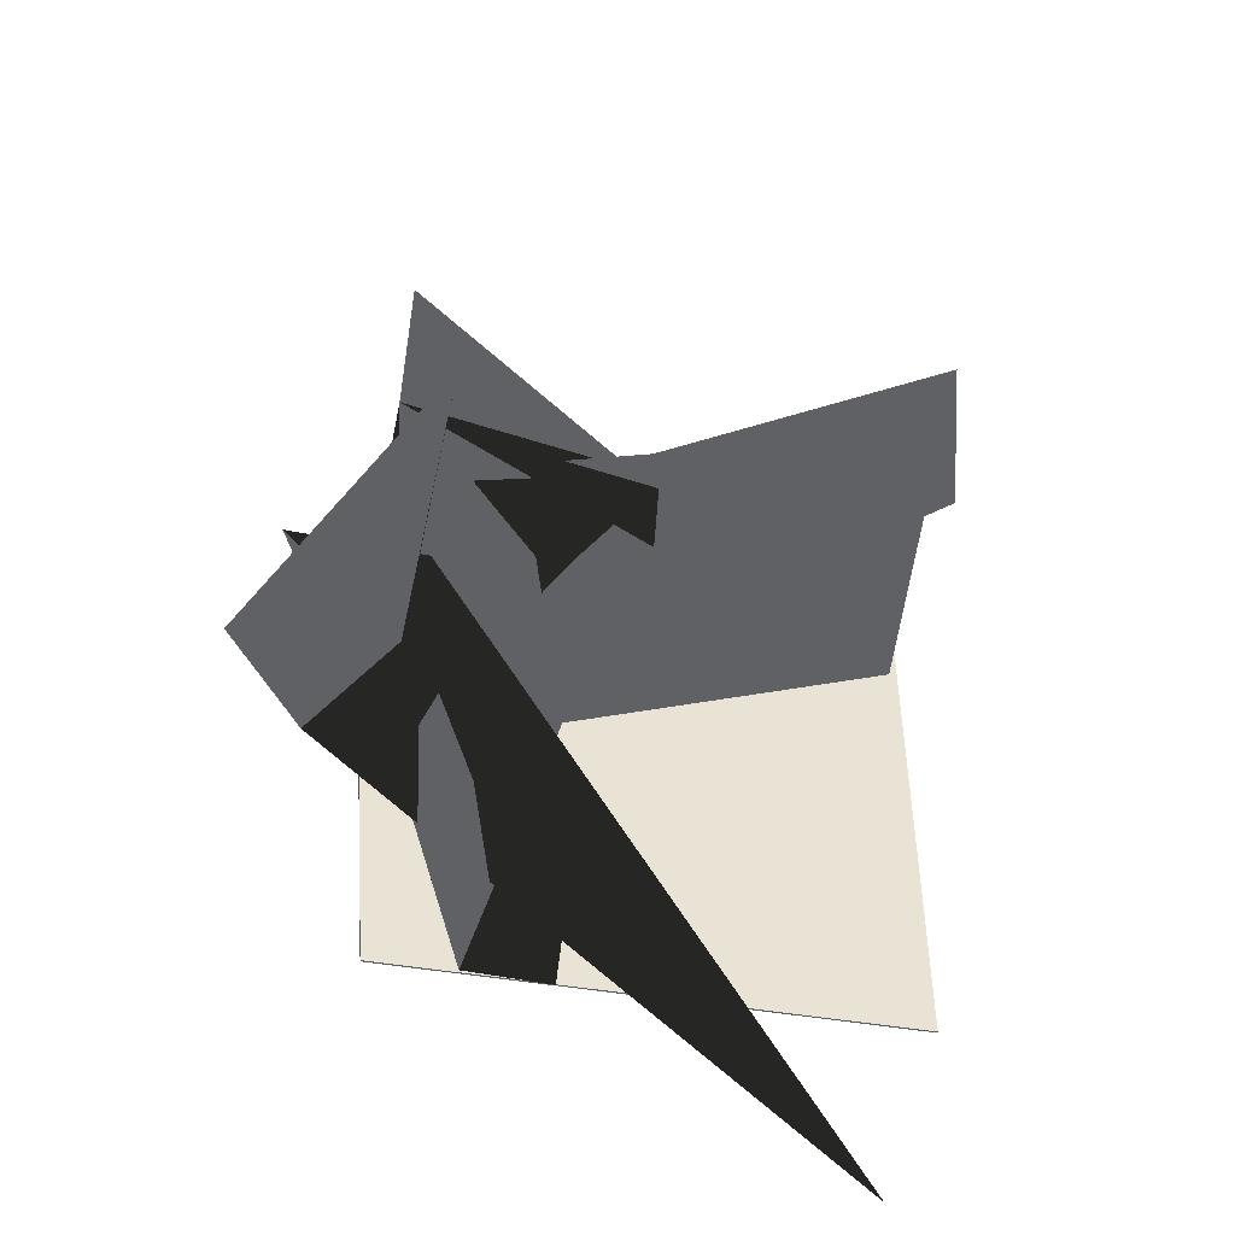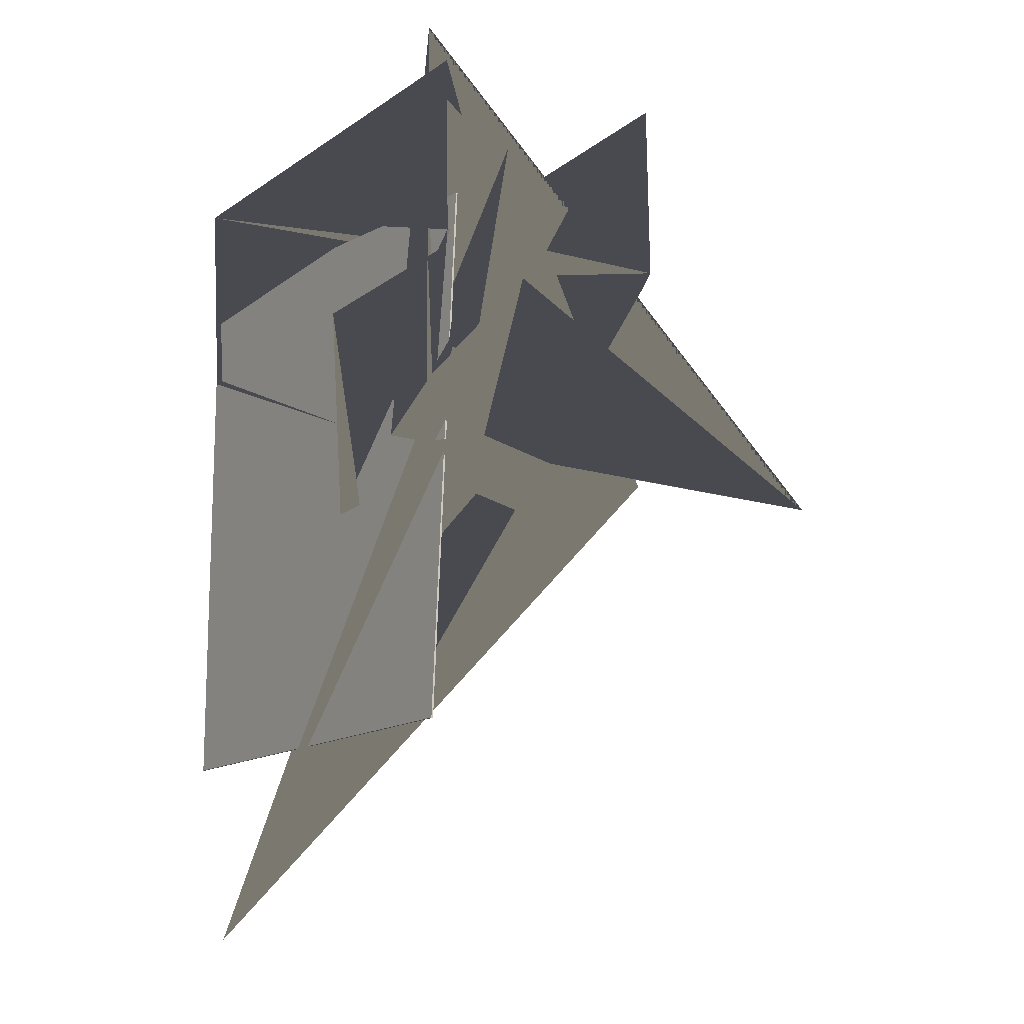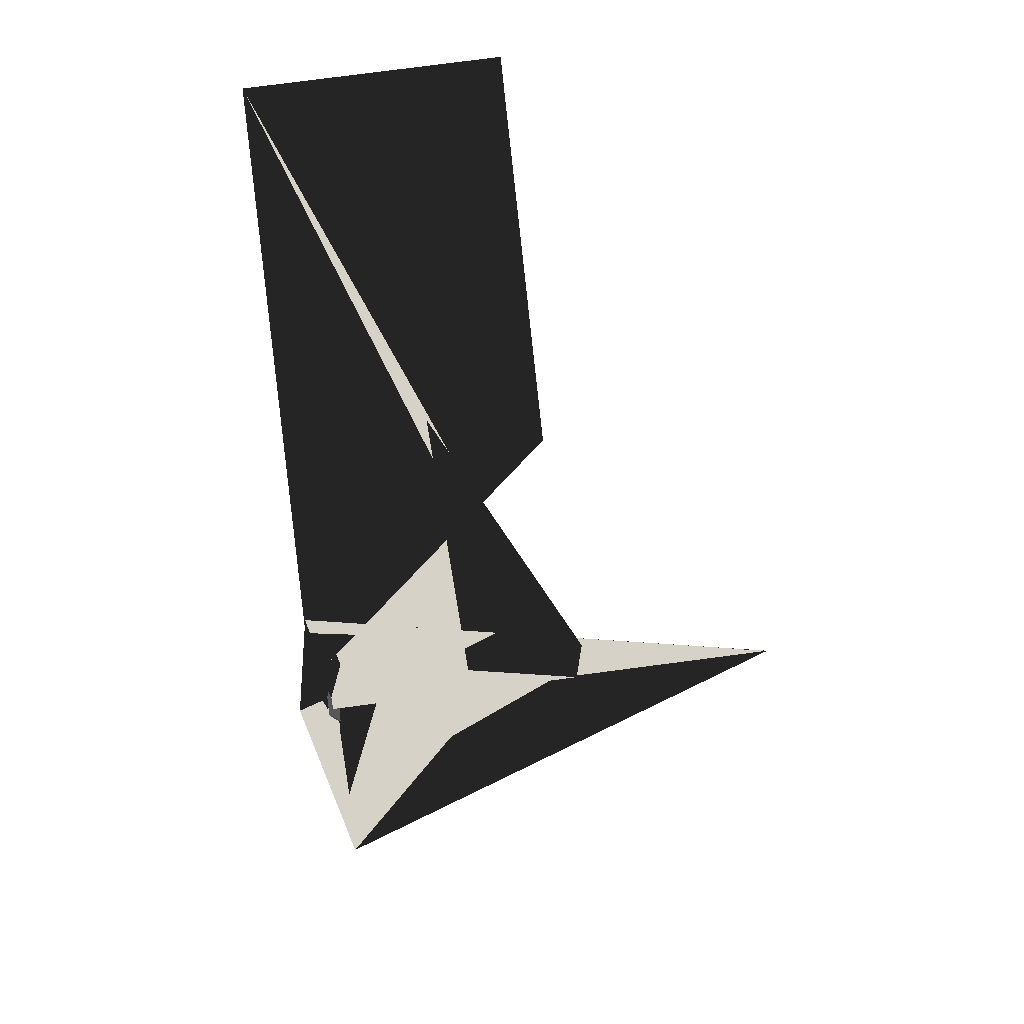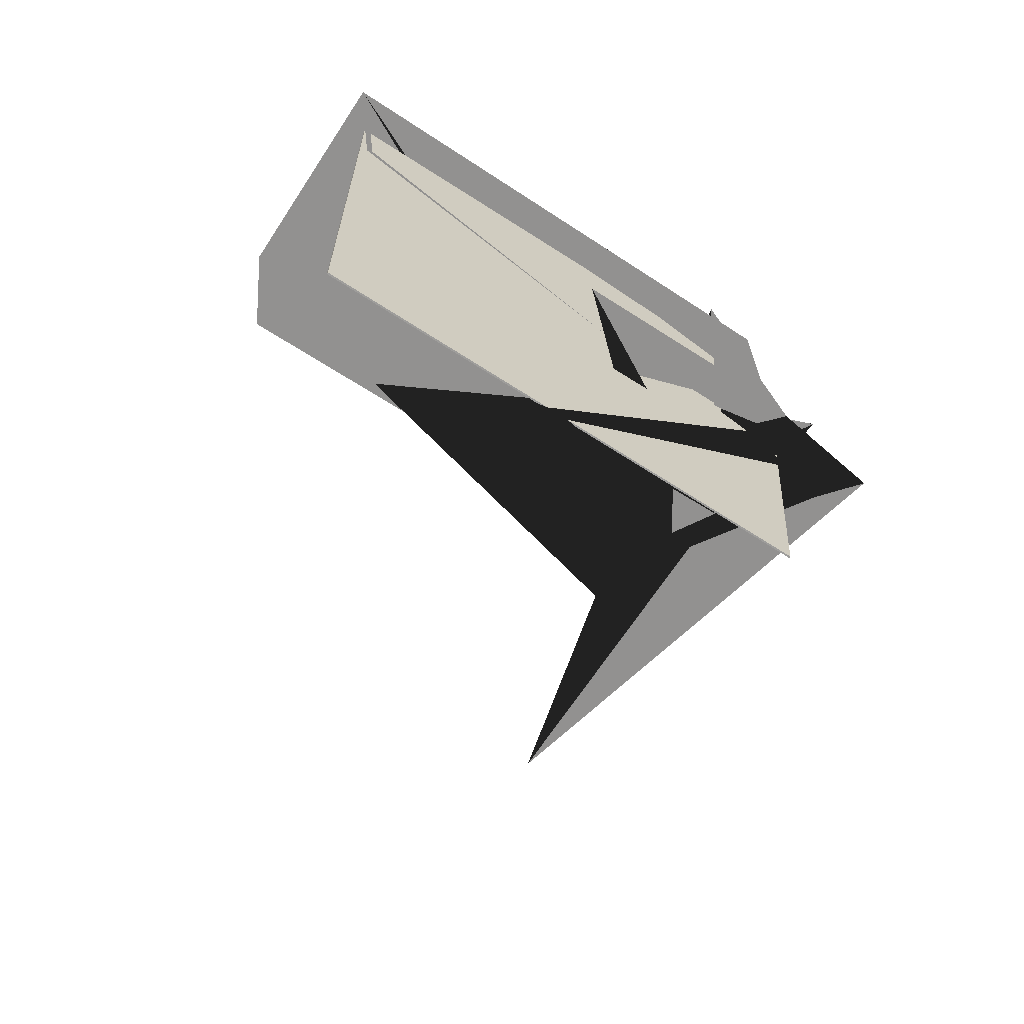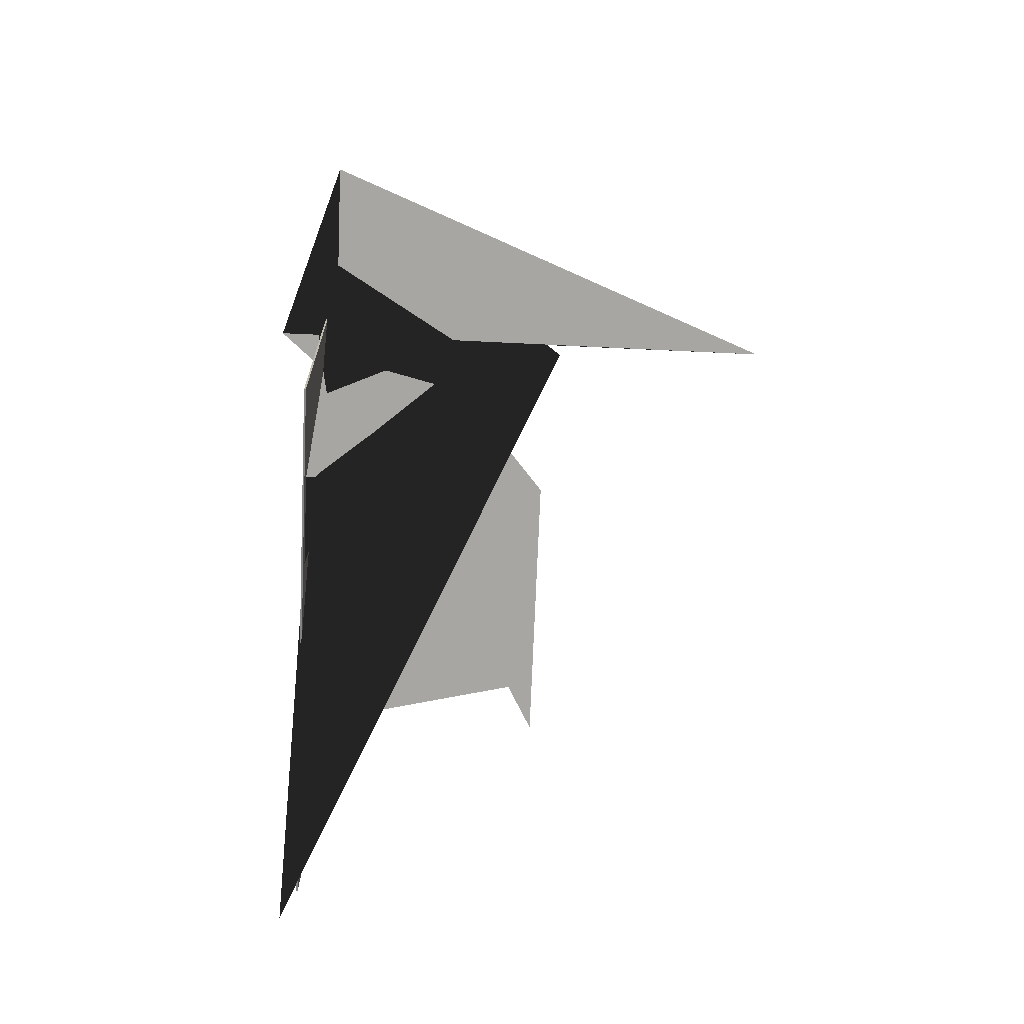
<metadata>
{"format":"obj","ext":"obj","renderer":"f3d","projection":"perspective","resolution":1024,"background":"white","views":[{"elev":-47.2,"azim":168.5,"up":"+Z"},{"elev":-13.6,"azim":58.2,"up":"+Z"},{"elev":78.0,"azim":82.5,"up":"+Z"},{"elev":-66.1,"azim":-33.1,"up":"+Z"},{"elev":-74.3,"azim":87.6,"up":"+Z"}]}
</metadata>
<code>
o world
g New Game Object
v 0.55 -0.0009999 -13.61
v 2.63 -0.0009999 13.3
v -10.94 -0.000999 14.59
v -26.7 -0.0009999 14.43
v -26.8 -0.0009999 -13.4
v -10.94 -0.09442 14.59
v 2.63 -0.09443 13.3
v -26.7 -0.09443 14.43
v -26.8 -0.09443 -13.4
v 0.55 -0.09443 -13.61
g New Game Object
f 2 1 5
f 4 2 5
f 3 2 4
f 8 7 6
f 9 7 8
f 9 10 7
f 1 10 9
f 9 5 1
f 2 7 10
f 10 1 2
f 5 9 8
f 8 4 5
f 3 6 7
f 7 2 3
f 4 8 6
f 6 3 4
g New Game Object
v -3.98 -0.42 -13.51
v -8.502 -0.42 -13.65
v -6.534 -0.42 10.65
v -0.4286 -0.42 10.65
v 0.8714 -0.42 11.22
v 0.9651 -0.42 16.75
v 11.02 -0.42 16.73
v 10.99 -0.42 -13.8
v 0.09623 -0.42 -13.61
v 0.1899 -0.42 8.793
v -1.759 -0.42 9.825
v 0.9651 0.08 16.75
v 11.02 0.08 16.73
v 0.8714 0.08 11.22
v 0.1899 0.08 8.793
v 10.99 0.08 -13.8
v 0.09623 0.08 -13.61
v -0.4286 0.08 10.65
v -1.759 0.08 9.825
v -6.534 0.08 10.65
v -3.98 0.08 -13.51
v -8.502 0.08 -13.65
g New Game Object
f 35 37 36
f 40 37 35
f 38 37 40
f 39 38 40
f 34 40 35
f 41 40 34
f 33 41 34
f 33 31 41
f 32 31 33
f 50 51 52
f 49 51 50
f 48 49 50
f 48 45 49
f 44 45 48
f 45 46 47
f 45 43 46
f 44 43 45
f 42 43 44
f 51 31 32
f 32 52 51
f 52 32 33
f 33 50 52
f 49 41 31
f 31 51 49
f 50 33 34
f 34 48 50
f 45 40 41
f 41 49 45
f 48 34 35
f 35 44 48
f 46 38 39
f 39 47 46
f 47 39 40
f 40 45 47
f 43 37 38
f 38 46 43
f 42 36 37
f 37 43 42
f 44 35 36
f 36 42 44
g New Game Object
v -10.68 -0.26 10.56
v 1.086 -0.26 10.63
v 2.085 -0.26 11.47
v 1.875 -0.26 20.94
v -27.46 -0.26 21.79
v -26.26 -0.26 10.45
v 1.875 12.49 20.94
v 2.085 12.49 11.47
v 1.086 12.49 10.63
v -10.68 12.49 10.56
v -27.46 12.49 21.79
v -26.26 12.49 10.45
g New Game Object
f 98 99 100
f 97 98 100
f 97 100 101
f 101 102 97
f 106 108 107
f 107 103 106
f 103 105 106
f 103 104 105
f 108 102 101
f 101 107 108
f 106 97 102
f 102 108 106
f 107 101 100
f 100 103 107
f 105 98 97
f 97 106 105
f 104 99 98
f 98 105 104
f 103 100 99
f 99 104 103

</code>
